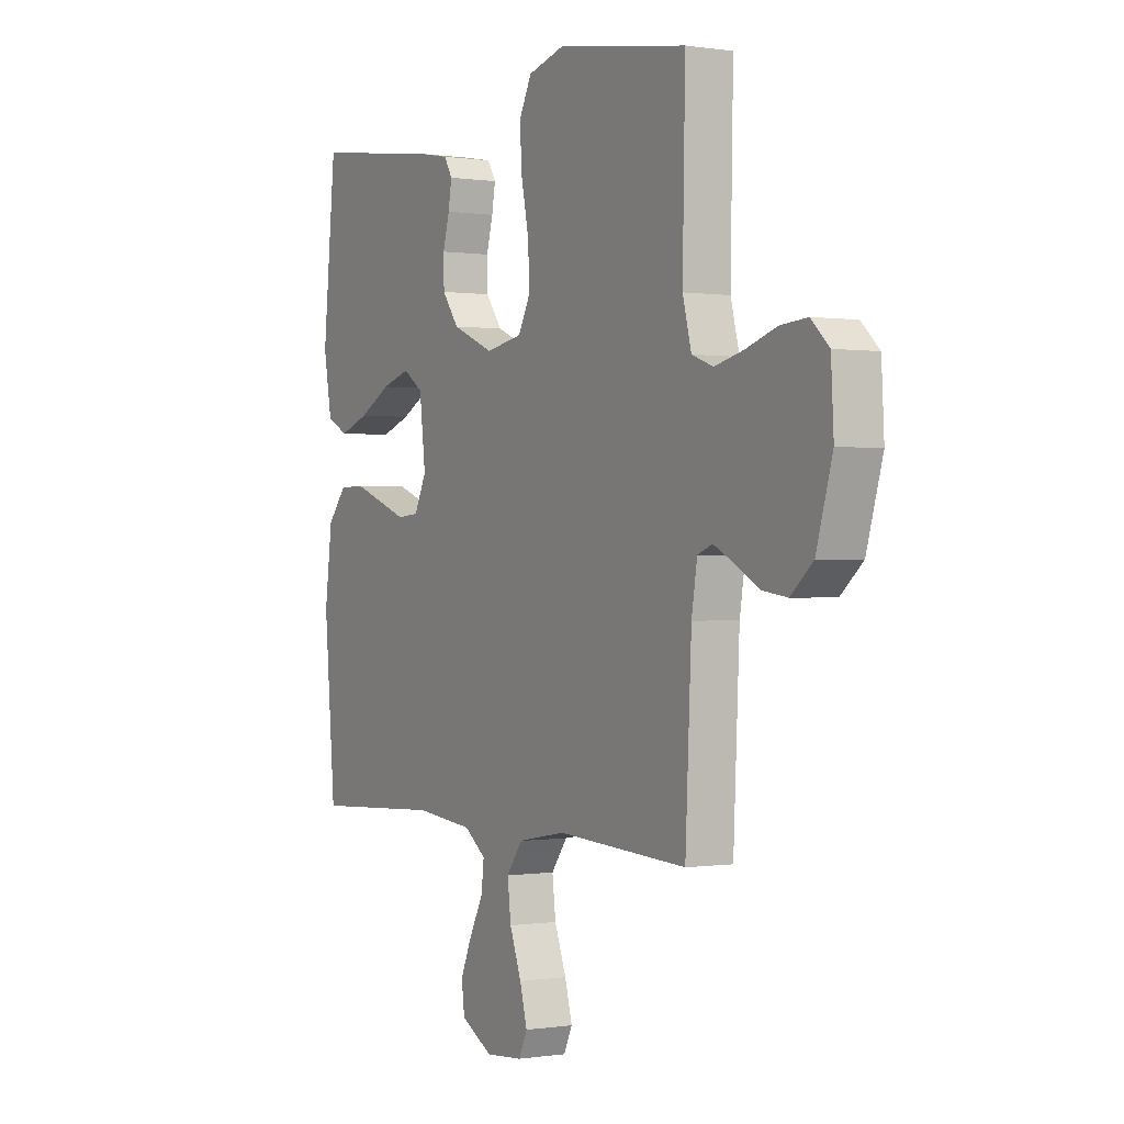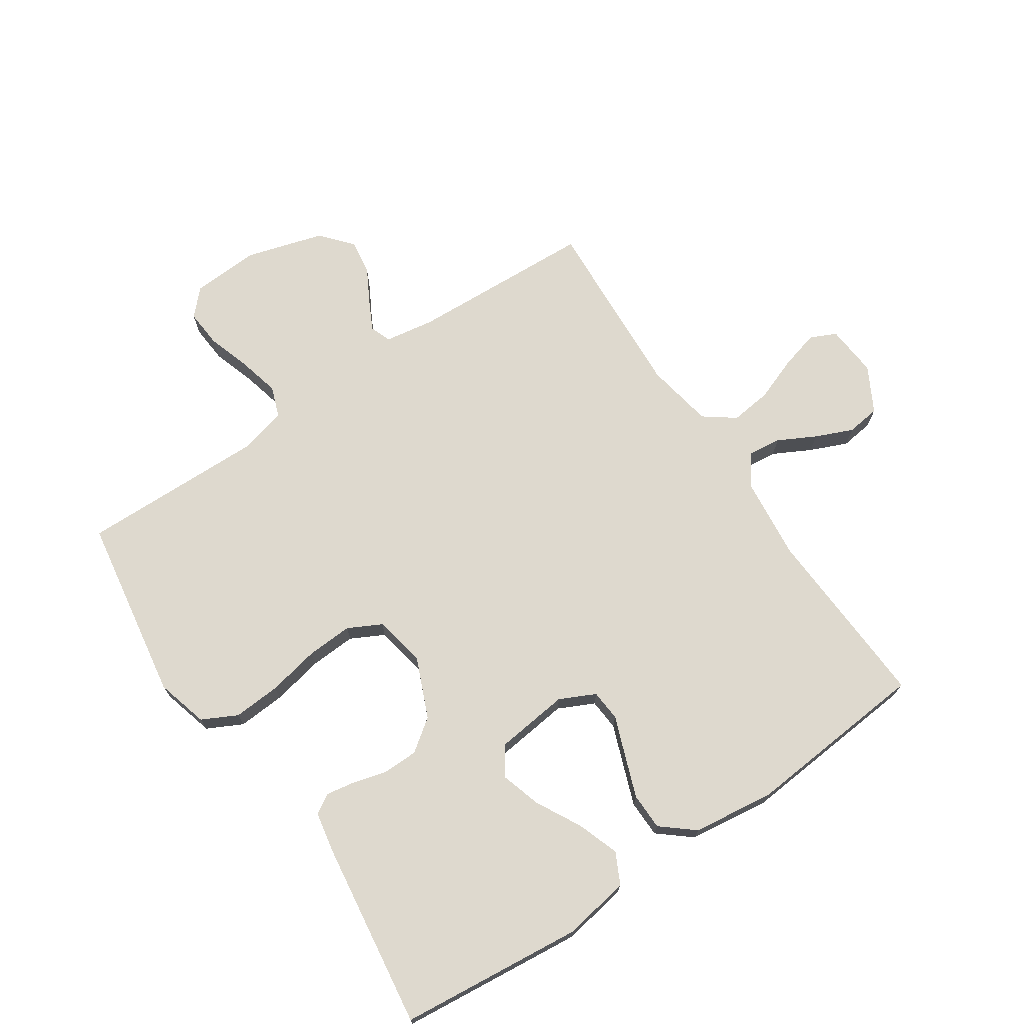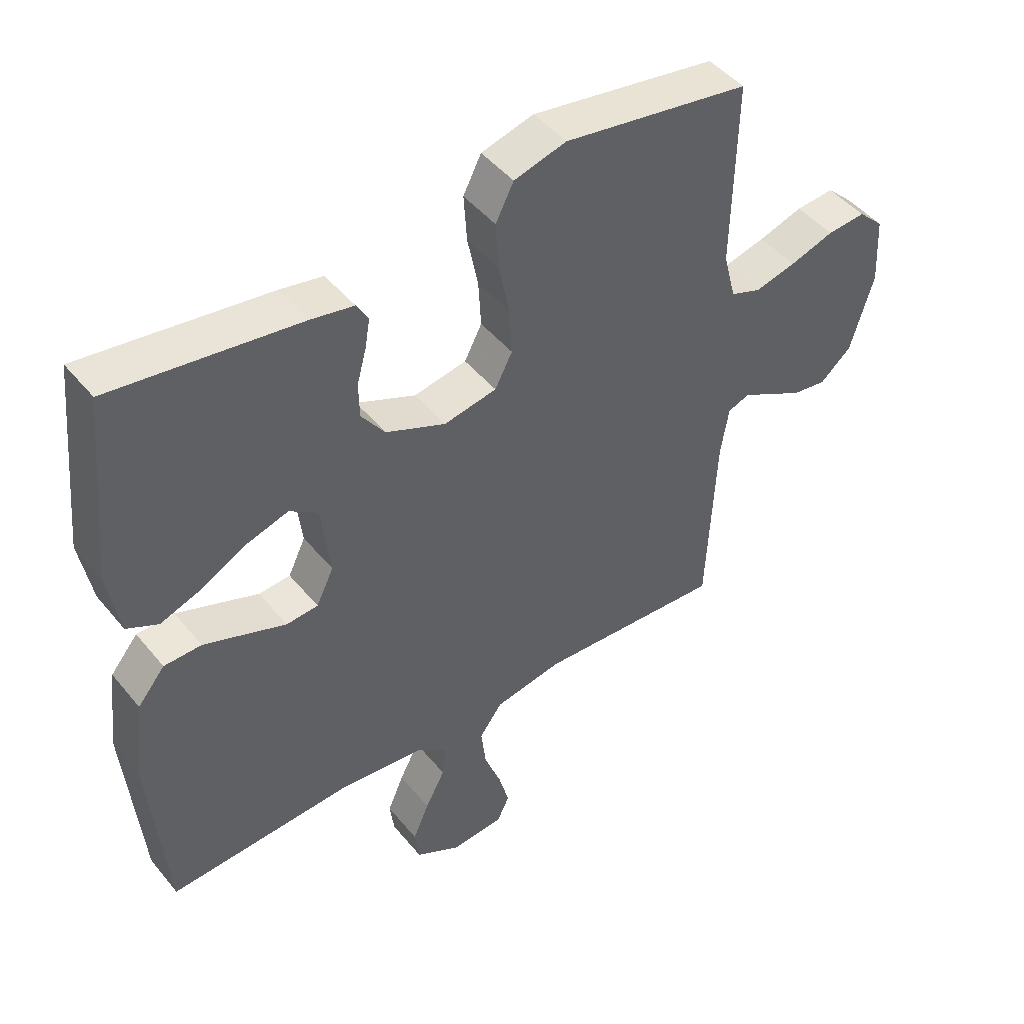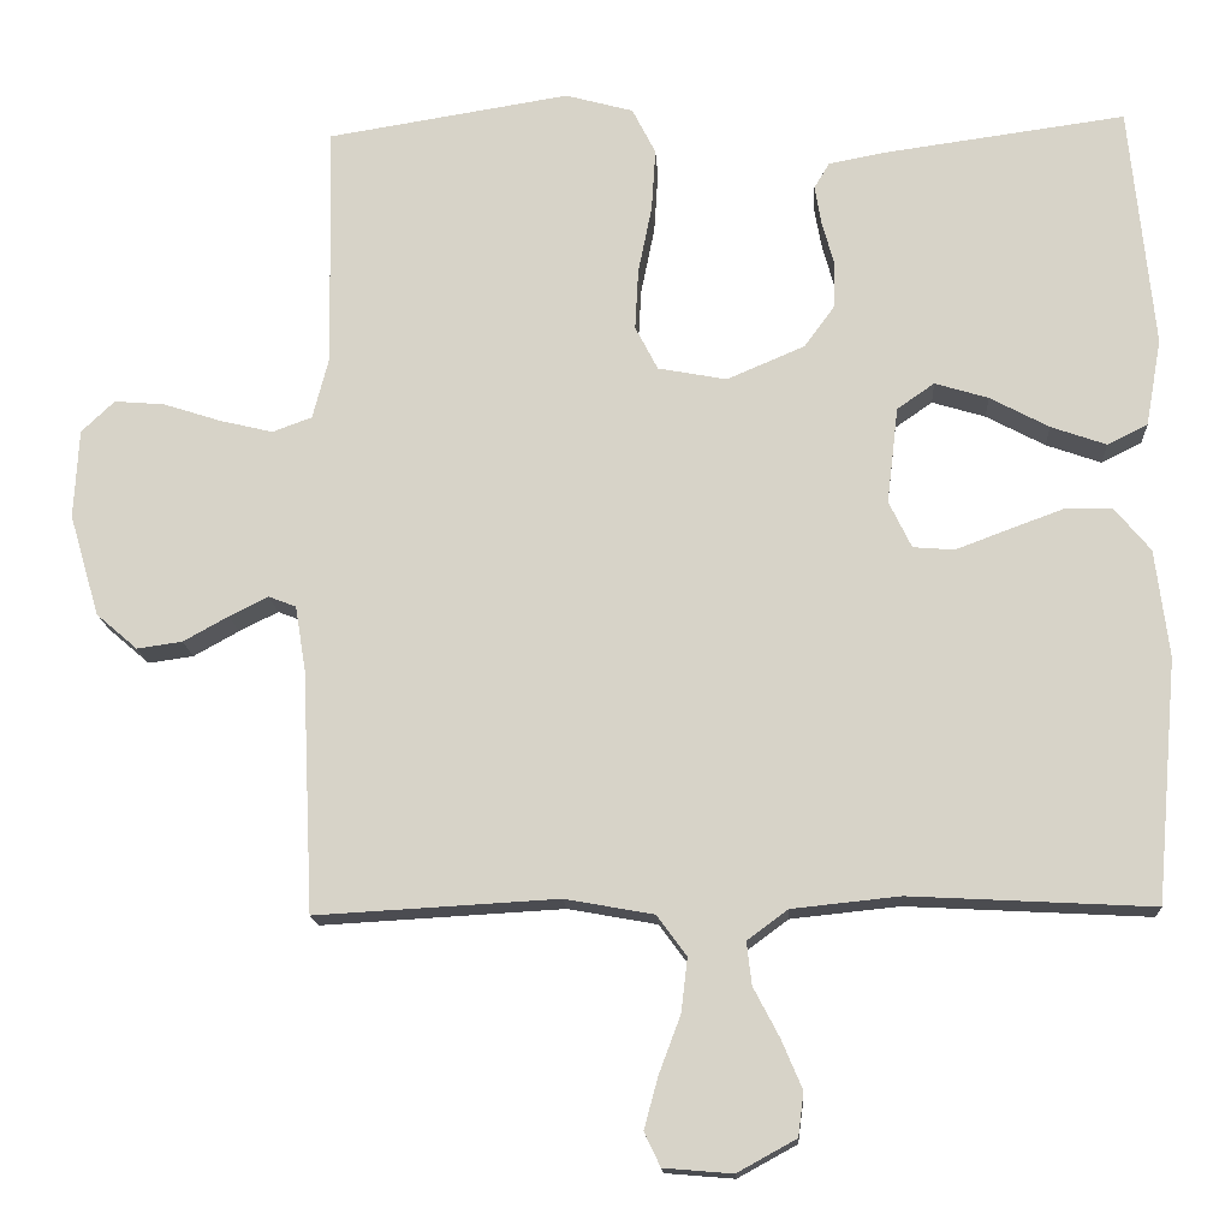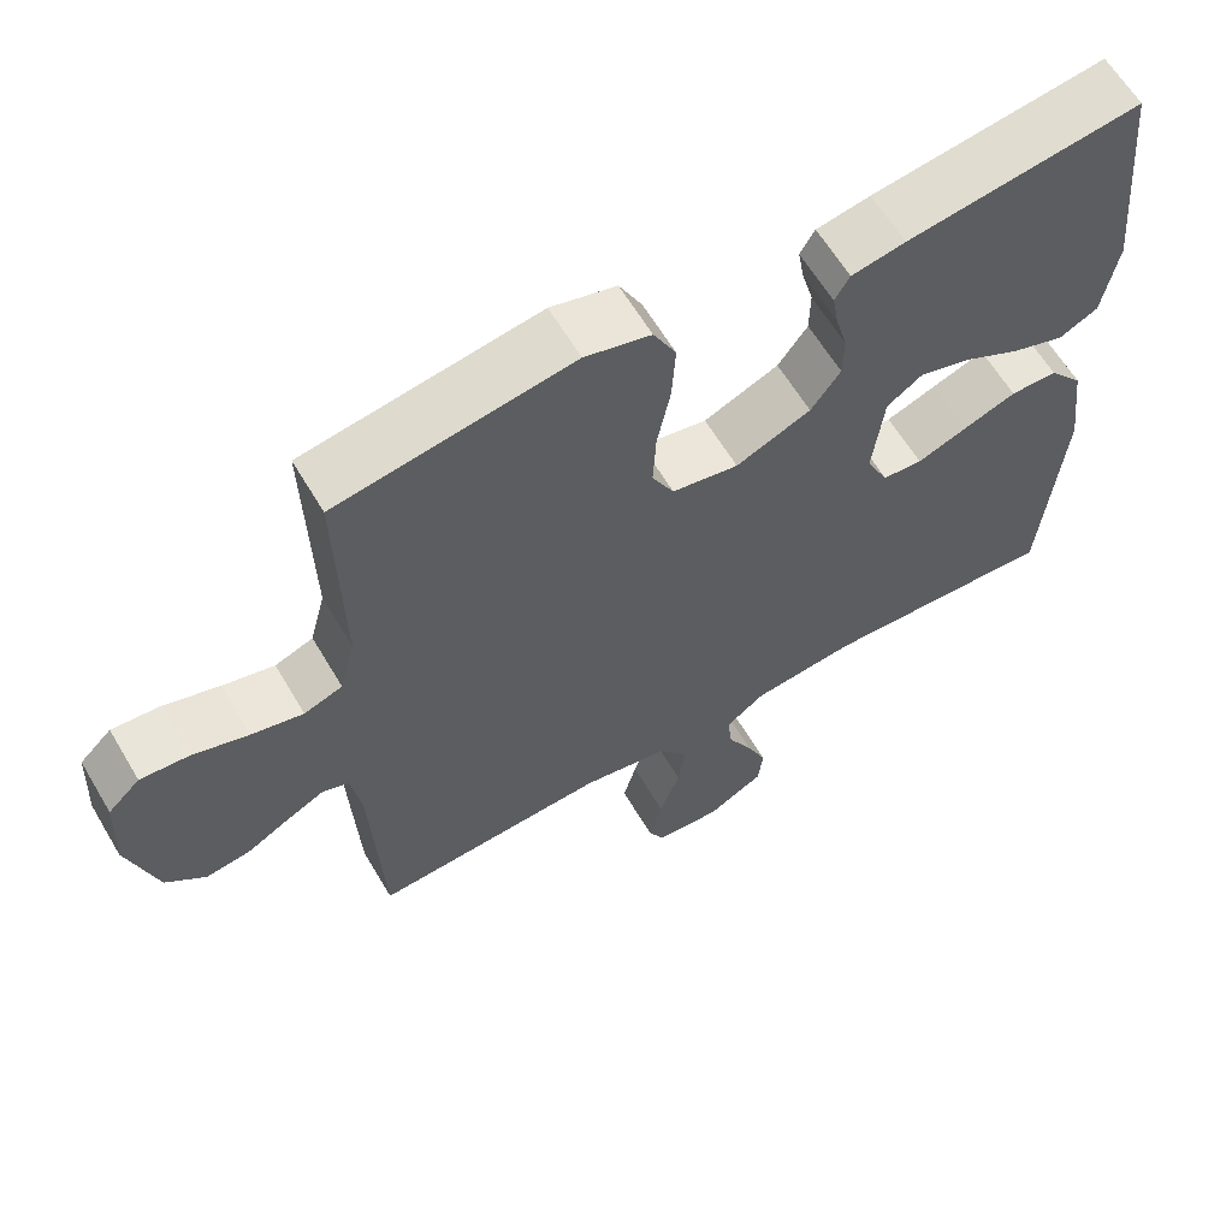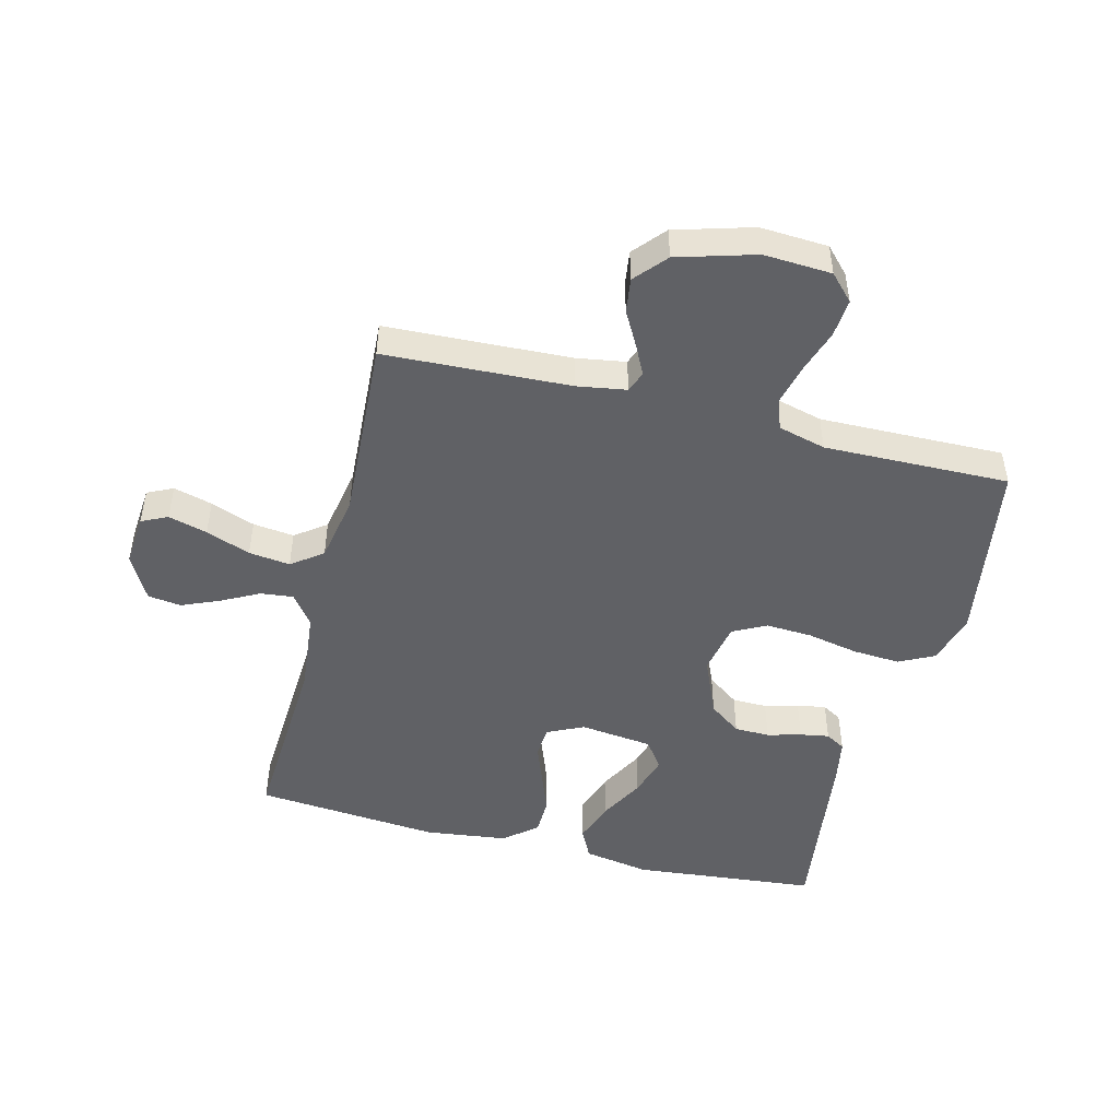
<metadata>
{"format":"obj","ext":"obj","renderer":"f3d","projection":"perspective","resolution":1024,"background":"white","views":[{"elev":-0.1,"azim":-120.0,"up":"+Z"},{"elev":71.5,"azim":56.1,"up":"+Y"},{"elev":46.4,"azim":143.1,"up":"+Z"},{"elev":-15.4,"azim":3.4,"up":"+Z"},{"elev":62.2,"azim":-30.6,"up":"+Z"},{"elev":-48.1,"azim":-104.3,"up":"+Y"}]}
</metadata>
<code>
v 0.5 0.07 0.5
v 0.53 0.07 0.2
v 0.511 0.07 0.093
v 0.461 0.07 0.068
v 0.393 0.07 0.092
v 0.32 0.07 0.131
v 0.254 0.07 0.151
v 0.208 0.07 0.119
v 0.194 0.07 0
v 0.222 0.07 -0.058
v 0.273 0.07 -0.062
v 0.337 0.07 -0.038
v 0.405 0.07 -0.013
v 0.465 0.07 -0.014
v 0.509 0.07 -0.067
v 0.526 0.07 -0.2
v 0.5 0.07 -0.5
v 0.2 0.07 -0.484
v 0.066 0.07 -0.498
v 0.016 0.07 -0.535
v 0.022 0.07 -0.588
v 0.054 0.07 -0.649
v 0.08 0.07 -0.71
v 0.073 0.07 -0.764
v 0 0.07 -0.804
v -0.085 0.07 -0.797
v -0.105 0.07 -0.755
v -0.088 0.07 -0.692
v -0.061 0.07 -0.62
v -0.053 0.07 -0.553
v -0.09 0.07 -0.503
v -0.2 0.07 -0.483
v -0.5 0.07 -0.5
v -0.514 0.07 -0.2
v -0.527 0.07 -0.12
v -0.561 0.07 -0.107
v -0.609 0.07 -0.131
v -0.665 0.07 -0.162
v -0.721 0.07 -0.17
v -0.772 0.07 -0.126
v -0.809 0.07 0
v -0.803 0.07 0.11
v -0.762 0.07 0.149
v -0.7 0.07 0.144
v -0.629 0.07 0.121
v -0.563 0.07 0.105
v -0.514 0.07 0.123
v -0.494 0.07 0.2
v -0.5 0.07 0.5
v -0.2 0.07 0.548
v -0.116 0.07 0.525
v -0.087 0.07 0.468
v -0.092 0.07 0.391
v -0.109 0.07 0.307
v -0.113 0.07 0.232
v -0.085 0.07 0.178
v 0 0.07 0.162
v 0.096 0.07 0.203
v 0.134 0.07 0.255
v 0.135 0.07 0.312
v 0.12 0.07 0.367
v 0.112 0.07 0.414
v 0.131 0.07 0.446
v 0.2 0.07 0.459
v 0.5 0 0.5
v 0.53 0 0.2
v 0.511 0 0.093
v 0.461 0 0.068
v 0.393 0 0.092
v 0.32 0 0.131
v 0.254 0 0.151
v 0.208 0 0.119
v 0.194 0 0
v 0.222 0 -0.058
v 0.273 0 -0.062
v 0.337 0 -0.038
v 0.405 0 -0.013
v 0.465 0 -0.014
v 0.509 0 -0.067
v 0.526 0 -0.2
v 0.5 0 -0.5
v 0.2 0 -0.484
v 0.066 0 -0.498
v 0.016 0 -0.535
v 0.022 0 -0.588
v 0.054 0 -0.649
v 0.08 0 -0.71
v 0.073 0 -0.764
v 0 0 -0.804
v -0.085 0 -0.797
v -0.105 0 -0.755
v -0.088 0 -0.692
v -0.061 0 -0.62
v -0.053 0 -0.553
v -0.09 0 -0.503
v -0.2 0 -0.483
v -0.5 0 -0.5
v -0.514 0 -0.2
v -0.527 0 -0.12
v -0.561 0 -0.107
v -0.609 0 -0.131
v -0.665 0 -0.162
v -0.721 0 -0.17
v -0.772 0 -0.126
v -0.809 0 0
v -0.803 0 0.11
v -0.762 0 0.149
v -0.7 0 0.144
v -0.629 0 0.121
v -0.563 0 0.105
v -0.514 0 0.123
v -0.494 0 0.2
v -0.5 0 0.5
v -0.2 0 0.548
v -0.116 0 0.525
v -0.087 0 0.468
v -0.092 0 0.391
v -0.109 0 0.307
v -0.113 0 0.232
v -0.085 0 0.178
v 0 0 0.162
v 0.096 0 0.203
v 0.134 0 0.255
v 0.135 0 0.312
v 0.12 0 0.367
v 0.112 0 0.414
v 0.131 0 0.446
v 0.2 0 0.459
f 60 61 62 63
f 60 63 64 1
f 51 52 53 54
f 51 54 55
f 48 49 50 51
f 47 48 51 55
f 46 47 55 56
f 42 43 44 45
f 42 45 46
f 41 42 46
f 37 38 39 40
f 36 37 40 41
f 35 36 41 46
f 32 33 34
f 31 32 34 35
f 26 27 28 29
f 24 25 26 29
f 24 29 30
f 21 22 23 24
f 21 24 30
f 20 21 30 31
f 15 16 17 18
f 15 18 19
f 11 12 13 14
f 11 14 15 19
f 3 4 5 6
f 3 6 7
f 2 3 7
f 59 60 1 2
f 58 59 2 7
f 57 58 7 8
f 56 57 8 9
f 46 56 9 10
f 35 46 10
f 19 20 31 35
f 10 11 19 35
f 127 126 125 124
f 65 128 127 124
f 118 117 116 115
f 119 118 115
f 115 114 113 112
f 119 115 112 111
f 120 119 111 110
f 109 108 107 106
f 110 109 106
f 110 106 105
f 104 103 102 101
f 105 104 101 100
f 110 105 100 99
f 98 97 96
f 99 98 96 95
f 93 92 91 90
f 93 90 89 88
f 94 93 88
f 88 87 86 85
f 94 88 85
f 95 94 85 84
f 82 81 80 79
f 83 82 79
f 78 77 76 75
f 83 79 78 75
f 70 69 68 67
f 71 70 67
f 71 67 66
f 66 65 124 123
f 71 66 123 122
f 72 71 122 121
f 73 72 121 120
f 74 73 120 110
f 74 110 99
f 99 95 84 83
f 99 83 75 74
f 1 65 66 2
f 2 66 67 3
f 3 67 68 4
f 4 68 69 5
f 5 69 70 6
f 6 70 71 7
f 7 71 72 8
f 8 72 73 9
f 9 73 74 10
f 10 74 75 11
f 11 75 76 12
f 12 76 77 13
f 13 77 78 14
f 14 78 79 15
f 15 79 80 16
f 16 80 81 17
f 17 81 82 18
f 18 82 83 19
f 19 83 84 20
f 20 84 85 21
f 21 85 86 22
f 22 86 87 23
f 23 87 88 24
f 24 88 89 25
f 25 89 90 26
f 26 90 91 27
f 27 91 92 28
f 28 92 93 29
f 29 93 94 30
f 30 94 95 31
f 31 95 96 32
f 32 96 97 33
f 33 97 98 34
f 34 98 99 35
f 35 99 100 36
f 36 100 101 37
f 37 101 102 38
f 38 102 103 39
f 39 103 104 40
f 40 104 105 41
f 41 105 106 42
f 42 106 107 43
f 43 107 108 44
f 44 108 109 45
f 45 109 110 46
f 46 110 111 47
f 47 111 112 48
f 48 112 113 49
f 49 113 114 50
f 50 114 115 51
f 51 115 116 52
f 52 116 117 53
f 53 117 118 54
f 54 118 119 55
f 55 119 120 56
f 56 120 121 57
f 57 121 122 58
f 58 122 123 59
f 59 123 124 60
f 60 124 125 61
f 61 125 126 62
f 62 126 127 63
f 63 127 128 64
f 64 128 65 1

</code>
